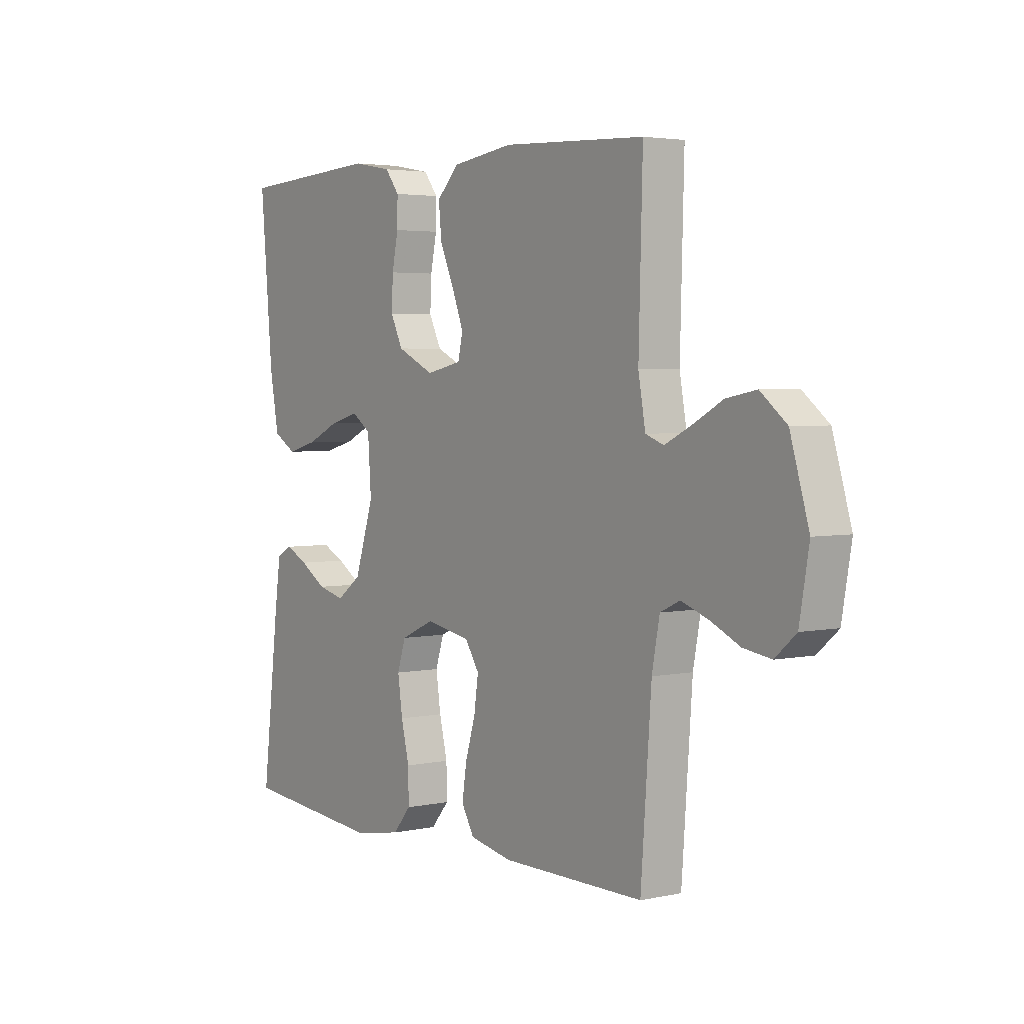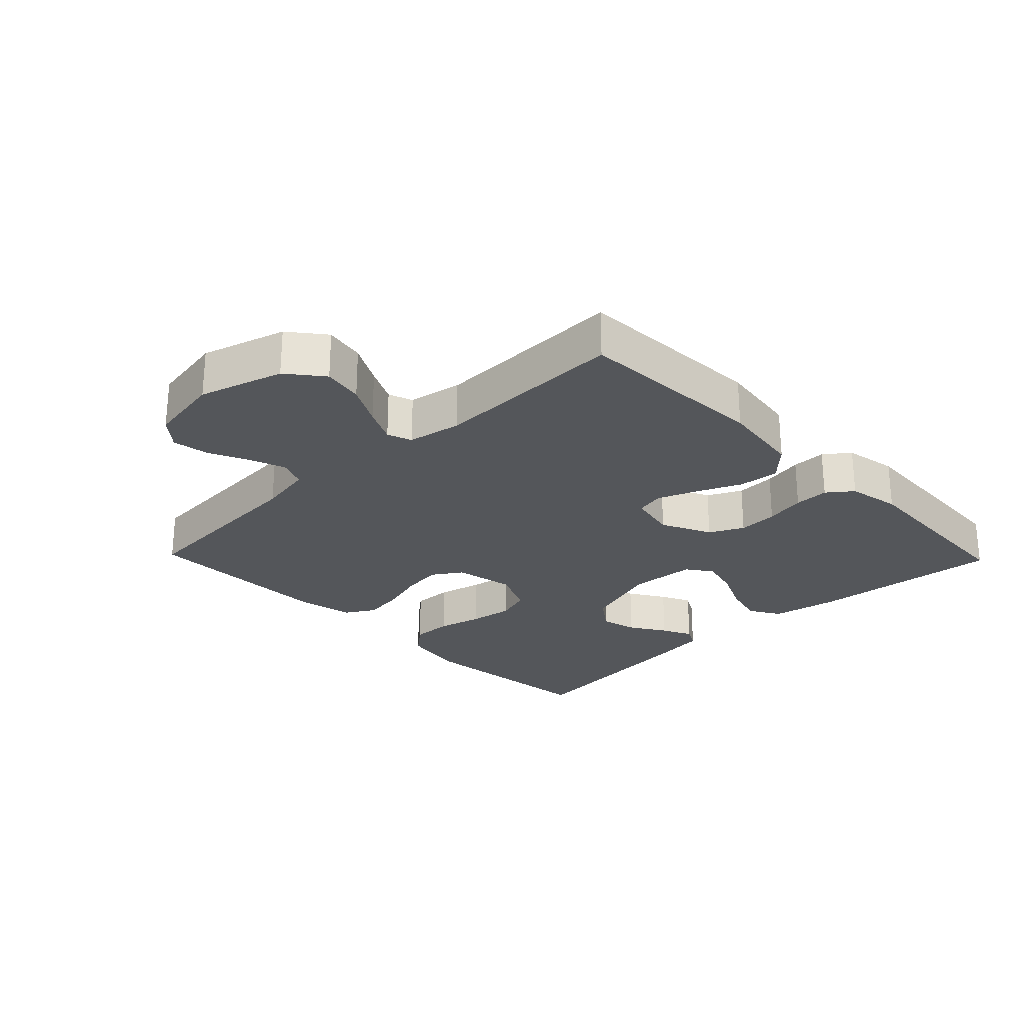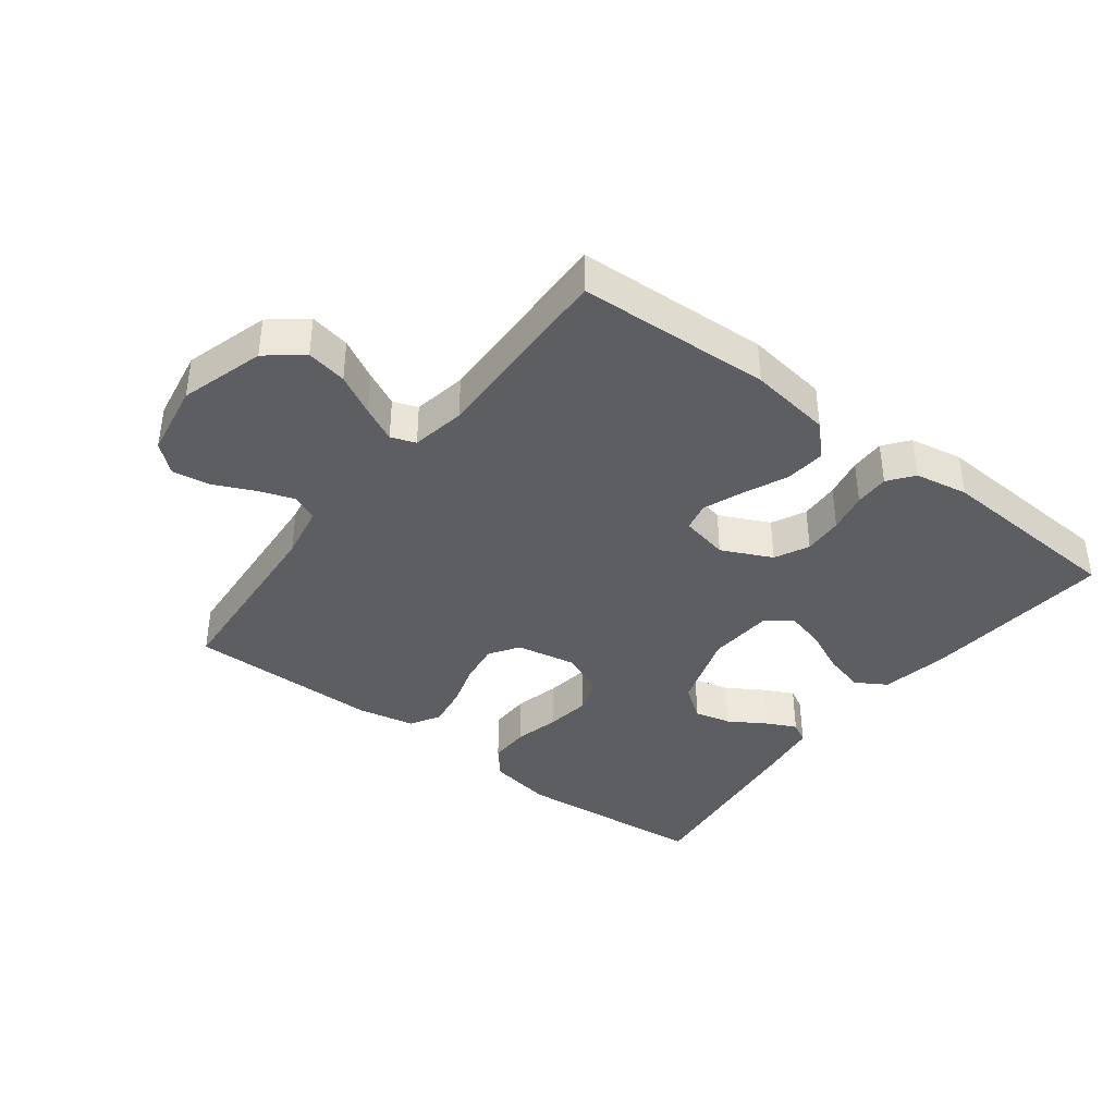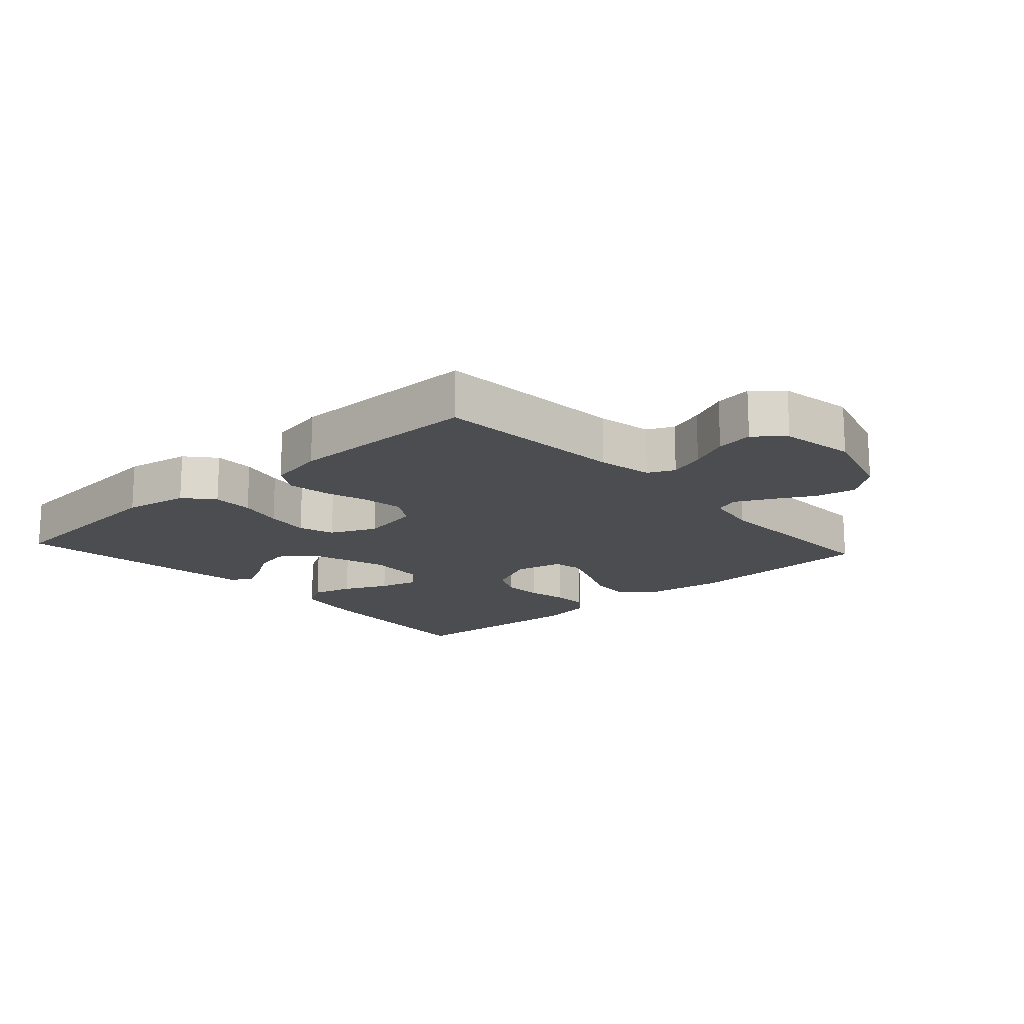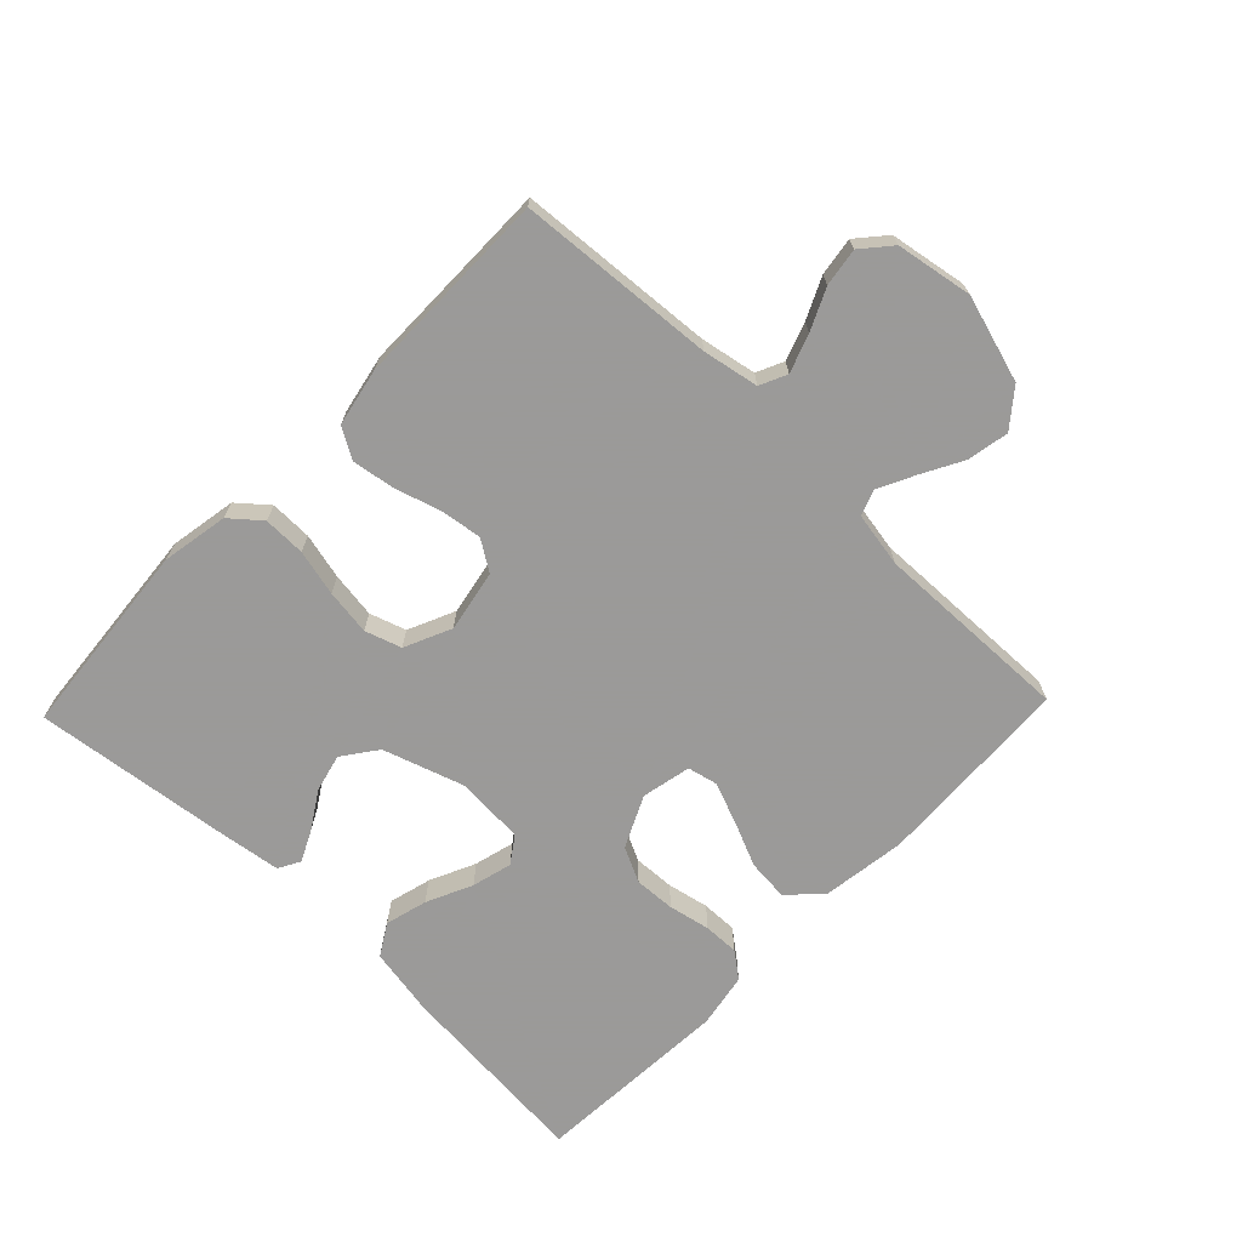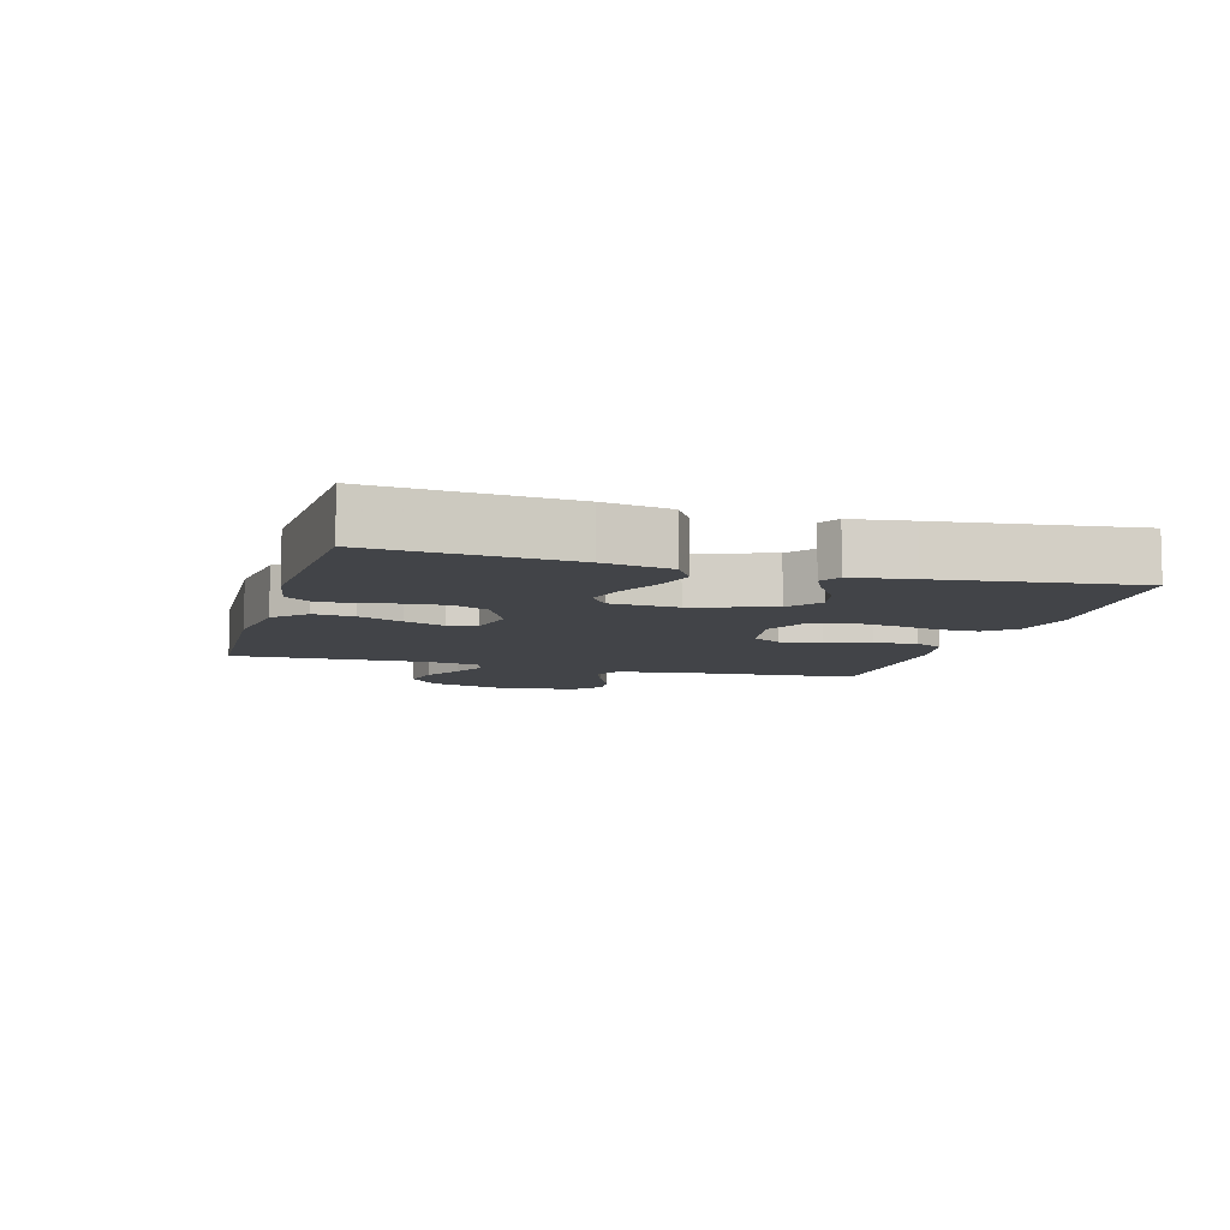
<metadata>
{"format":"obj","ext":"obj","renderer":"f3d","projection":"perspective","resolution":1024,"background":"white","views":[{"elev":3.5,"azim":-125.6,"up":"+Z"},{"elev":-25.3,"azim":-46.0,"up":"+Y"},{"elev":-38.9,"azim":-37.4,"up":"+Y"},{"elev":-16.2,"azim":-137.9,"up":"+Y"},{"elev":-69.5,"azim":-133.9,"up":"+Y"},{"elev":-8.1,"azim":74.0,"up":"+Y"}]}
</metadata>
<code>
v 0.5 0.07 -0.5
v 0.2 0.07 -0.527
v 0.099 0.07 -0.509
v 0.061 0.07 -0.464
v 0.062 0.07 -0.4
v 0.079 0.07 -0.33
v 0.089 0.07 -0.261
v 0.071 0.07 -0.206
v 0 0.07 -0.174
v -0.094 0.07 -0.192
v -0.124 0.07 -0.238
v -0.115 0.07 -0.301
v -0.094 0.07 -0.371
v -0.084 0.07 -0.435
v -0.111 0.07 -0.481
v -0.2 0.07 -0.499
v -0.5 0.07 -0.5
v -0.522 0.07 -0.2
v -0.538 0.07 -0.115
v -0.579 0.07 -0.096
v -0.636 0.07 -0.116
v -0.698 0.07 -0.145
v -0.756 0.07 -0.154
v -0.8 0.07 -0.116
v -0.82 0.07 0
v -0.781 0.07 0.131
v -0.726 0.07 0.175
v -0.663 0.07 0.163
v -0.6 0.07 0.129
v -0.545 0.07 0.102
v -0.507 0.07 0.116
v -0.492 0.07 0.2
v -0.5 0.07 0.5
v -0.2 0.07 0.514
v -0.072 0.07 0.496
v -0.025 0.07 0.449
v -0.031 0.07 0.386
v -0.061 0.07 0.318
v -0.085 0.07 0.256
v -0.075 0.07 0.211
v 0 0.07 0.195
v 0.078 0.07 0.232
v 0.104 0.07 0.285
v 0.101 0.07 0.347
v 0.088 0.07 0.41
v 0.087 0.07 0.464
v 0.117 0.07 0.503
v 0.2 0.07 0.518
v 0.5 0.07 0.5
v 0.474 0.07 0.2
v 0.455 0.07 0.096
v 0.407 0.07 0.067
v 0.343 0.07 0.084
v 0.274 0.07 0.116
v 0.213 0.07 0.132
v 0.173 0.07 0.104
v 0.166 0.07 0
v 0.206 0.07 -0.123
v 0.258 0.07 -0.161
v 0.315 0.07 -0.147
v 0.371 0.07 -0.112
v 0.418 0.07 -0.089
v 0.451 0.07 -0.107
v 0.464 0.07 -0.2
v 0.5 0 -0.5
v 0.2 0 -0.527
v 0.099 0 -0.509
v 0.061 0 -0.464
v 0.062 0 -0.4
v 0.079 0 -0.33
v 0.089 0 -0.261
v 0.071 0 -0.206
v 0 0 -0.174
v -0.094 0 -0.192
v -0.124 0 -0.238
v -0.115 0 -0.301
v -0.094 0 -0.371
v -0.084 0 -0.435
v -0.111 0 -0.481
v -0.2 0 -0.499
v -0.5 0 -0.5
v -0.522 0 -0.2
v -0.538 0 -0.115
v -0.579 0 -0.096
v -0.636 0 -0.116
v -0.698 0 -0.145
v -0.756 0 -0.154
v -0.8 0 -0.116
v -0.82 0 0
v -0.781 0 0.131
v -0.726 0 0.175
v -0.663 0 0.163
v -0.6 0 0.129
v -0.545 0 0.102
v -0.507 0 0.116
v -0.492 0 0.2
v -0.5 0 0.5
v -0.2 0 0.514
v -0.072 0 0.496
v -0.025 0 0.449
v -0.031 0 0.386
v -0.061 0 0.318
v -0.085 0 0.256
v -0.075 0 0.211
v 0 0 0.195
v 0.078 0 0.232
v 0.104 0 0.285
v 0.101 0 0.347
v 0.088 0 0.41
v 0.087 0 0.464
v 0.117 0 0.503
v 0.2 0 0.518
v 0.5 0 0.5
v 0.474 0 0.2
v 0.455 0 0.096
v 0.407 0 0.067
v 0.343 0 0.084
v 0.274 0 0.116
v 0.213 0 0.132
v 0.173 0 0.104
v 0.166 0 0
v 0.206 0 -0.123
v 0.258 0 -0.161
v 0.315 0 -0.147
v 0.371 0 -0.112
v 0.418 0 -0.089
v 0.451 0 -0.107
v 0.464 0 -0.2
f 4 5 6
f 3 4 6
f 2 3 6
f 1 2 6
f 64 1 6
f 63 64 6
f 62 63 6
f 61 62 6
f 60 61 6
f 59 60 6 7
f 58 59 7 8
f 57 58 8 9
f 56 57 9 10
f 52 53 54
f 51 52 54
f 50 51 54
f 49 50 54
f 48 49 54
f 47 48 54
f 46 47 54
f 45 46 54
f 44 45 54
f 43 44 54 55
f 42 43 55 56
f 36 37 38
f 35 36 38
f 34 35 38
f 33 34 38
f 32 33 38
f 31 32 38 39
f 30 31 39 40
f 27 28 29
f 26 27 29
f 25 26 29
f 24 25 29
f 23 24 29
f 22 23 29
f 21 22 29
f 20 21 29 30
f 30 40 41
f 20 30 41
f 19 20 41
f 16 17 18
f 15 16 18
f 14 15 18
f 13 14 18
f 12 13 18
f 11 12 18 19
f 42 56 10
f 41 42 10
f 19 41 10
f 10 11 19
f 70 69 68
f 70 68 67
f 70 67 66
f 70 66 65
f 70 65 128
f 70 128 127
f 70 127 126
f 70 126 125
f 70 125 124
f 71 70 124 123
f 72 71 123 122
f 73 72 122 121
f 74 73 121 120
f 118 117 116
f 118 116 115
f 118 115 114
f 118 114 113
f 118 113 112
f 118 112 111
f 118 111 110
f 118 110 109
f 118 109 108
f 119 118 108 107
f 120 119 107 106
f 102 101 100
f 102 100 99
f 102 99 98
f 102 98 97
f 102 97 96
f 103 102 96 95
f 104 103 95 94
f 93 92 91
f 93 91 90
f 93 90 89
f 93 89 88
f 93 88 87
f 93 87 86
f 93 86 85
f 94 93 85 84
f 105 104 94
f 105 94 84
f 105 84 83
f 82 81 80
f 82 80 79
f 82 79 78
f 82 78 77
f 82 77 76
f 83 82 76 75
f 74 120 106
f 74 106 105
f 74 105 83
f 83 75 74
f 1 65 66 2
f 2 66 67 3
f 3 67 68 4
f 4 68 69 5
f 5 69 70 6
f 6 70 71 7
f 7 71 72 8
f 8 72 73 9
f 9 73 74 10
f 10 74 75 11
f 11 75 76 12
f 12 76 77 13
f 13 77 78 14
f 14 78 79 15
f 15 79 80 16
f 16 80 81 17
f 17 81 82 18
f 18 82 83 19
f 19 83 84 20
f 20 84 85 21
f 21 85 86 22
f 22 86 87 23
f 23 87 88 24
f 24 88 89 25
f 25 89 90 26
f 26 90 91 27
f 27 91 92 28
f 28 92 93 29
f 29 93 94 30
f 30 94 95 31
f 31 95 96 32
f 32 96 97 33
f 33 97 98 34
f 34 98 99 35
f 35 99 100 36
f 36 100 101 37
f 37 101 102 38
f 38 102 103 39
f 39 103 104 40
f 40 104 105 41
f 41 105 106 42
f 42 106 107 43
f 43 107 108 44
f 44 108 109 45
f 45 109 110 46
f 46 110 111 47
f 47 111 112 48
f 48 112 113 49
f 49 113 114 50
f 50 114 115 51
f 51 115 116 52
f 52 116 117 53
f 53 117 118 54
f 54 118 119 55
f 55 119 120 56
f 56 120 121 57
f 57 121 122 58
f 58 122 123 59
f 59 123 124 60
f 60 124 125 61
f 61 125 126 62
f 62 126 127 63
f 63 127 128 64
f 64 128 65 1

</code>
